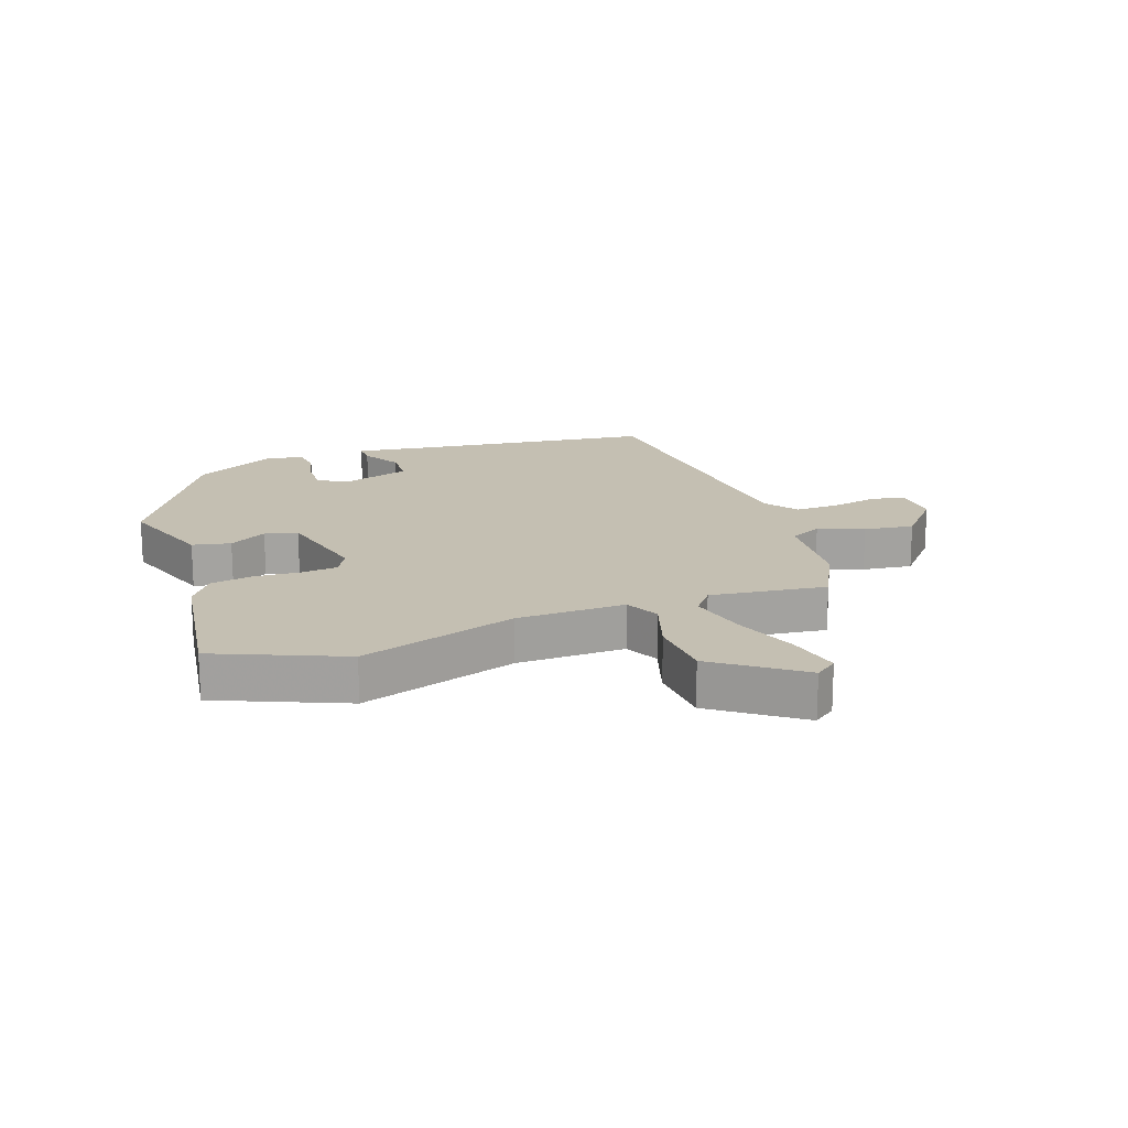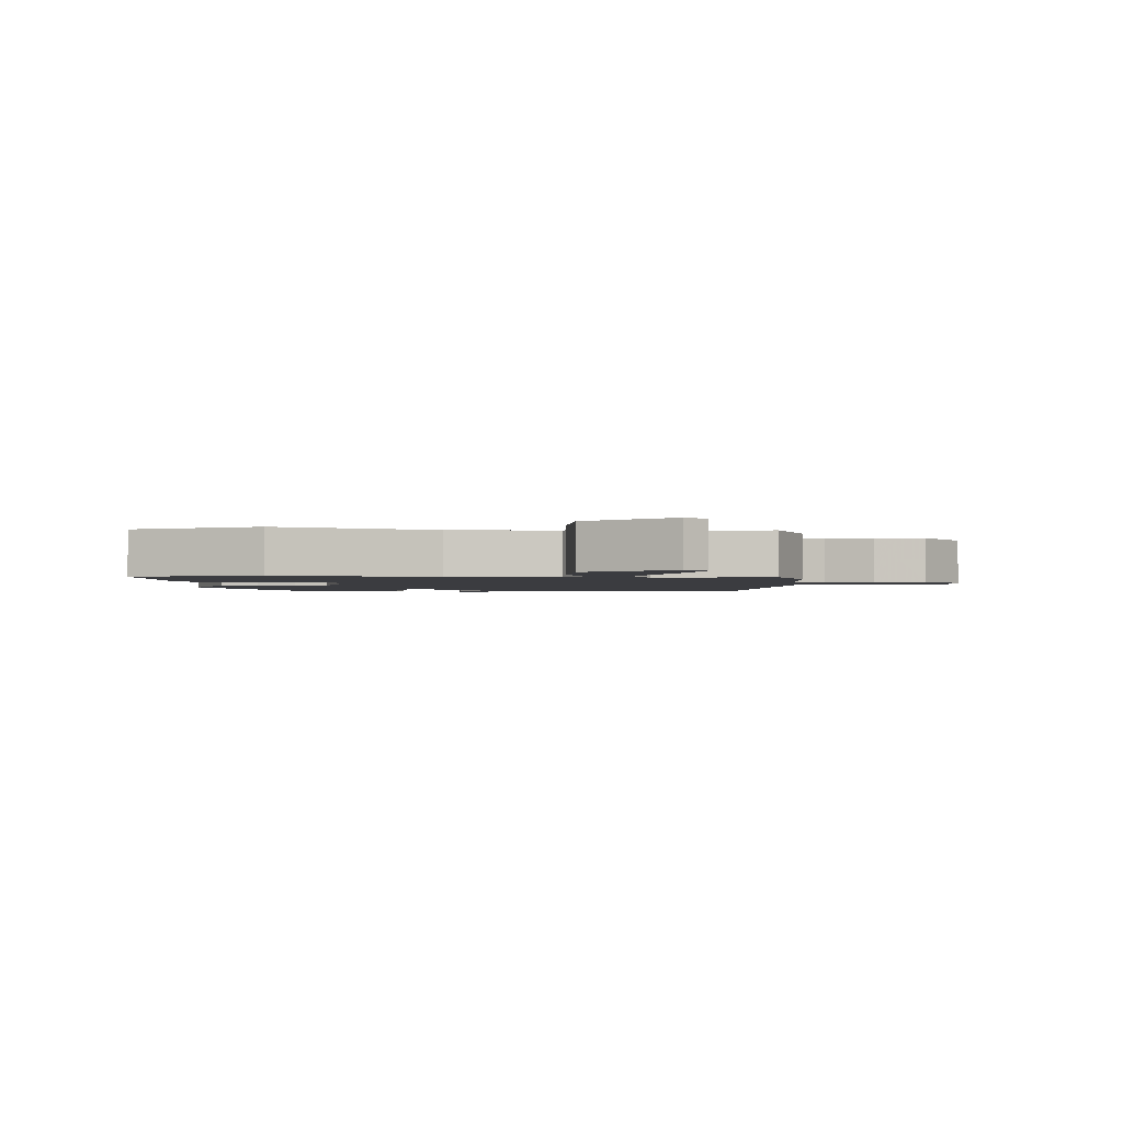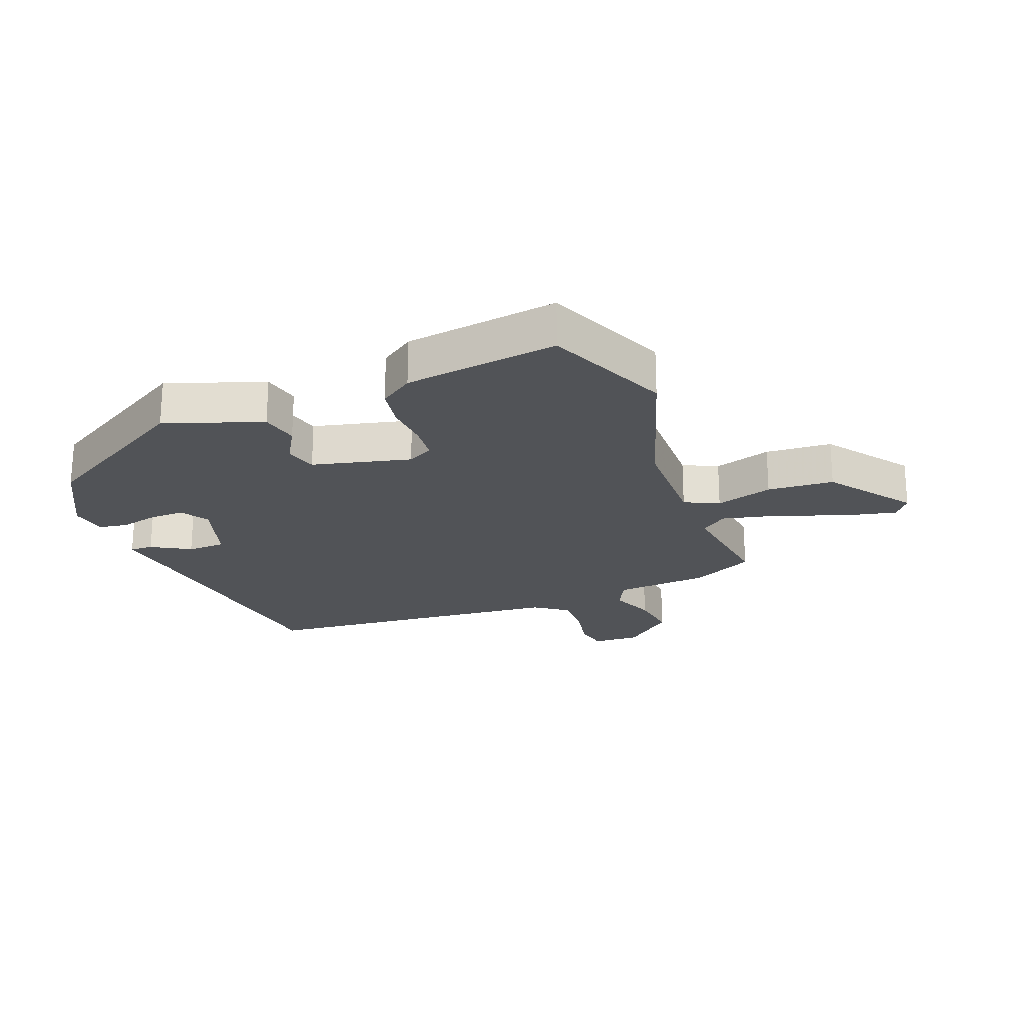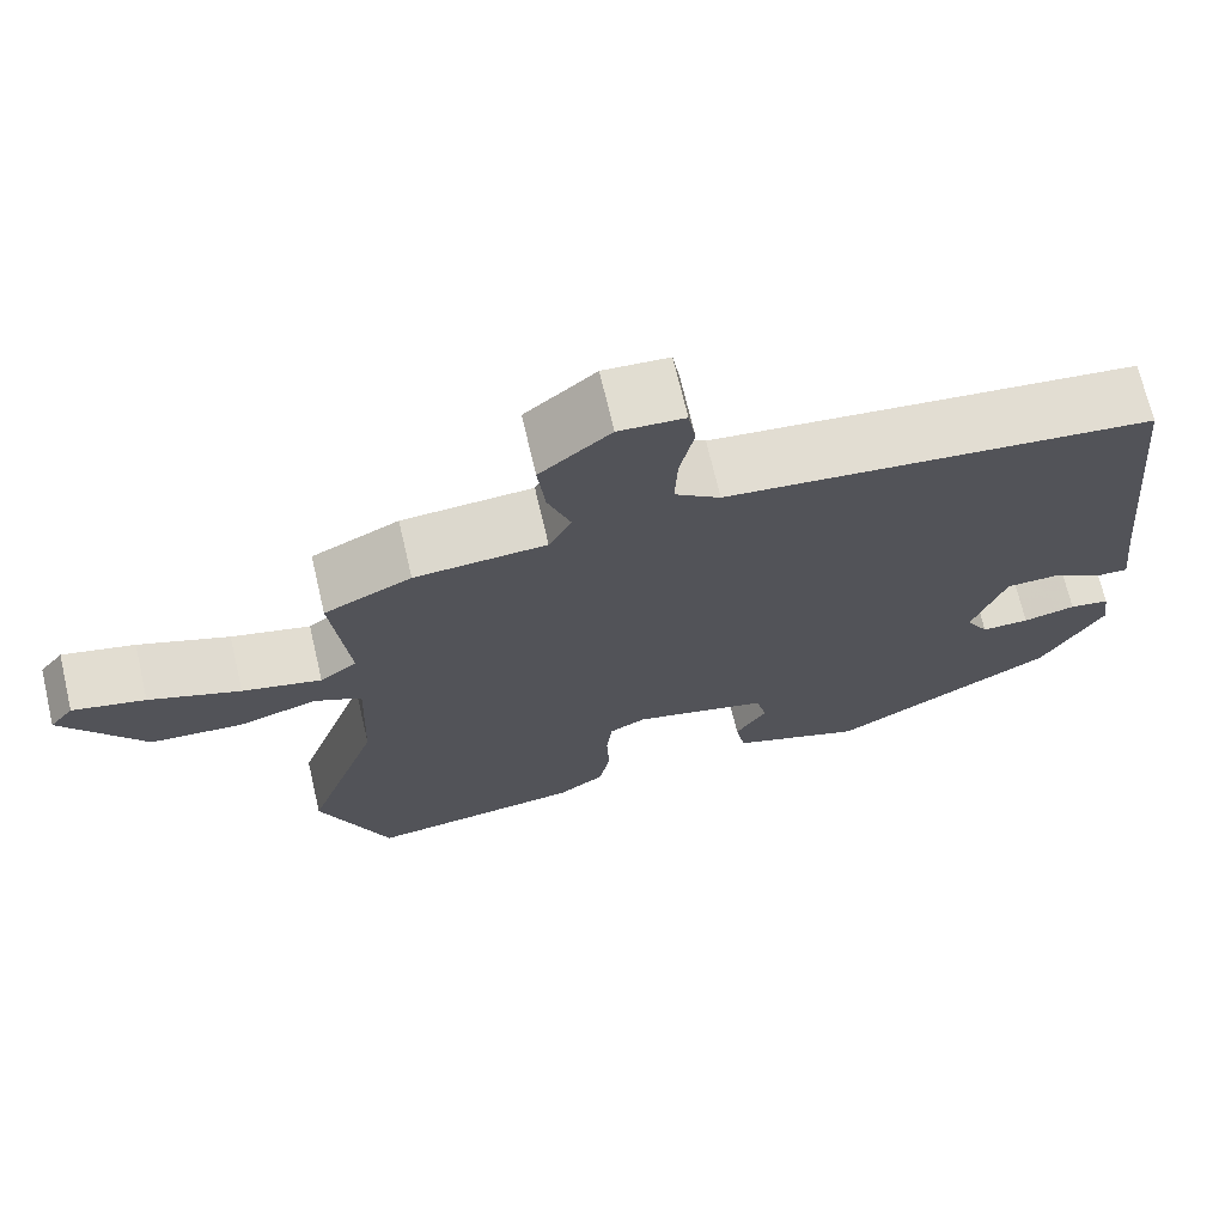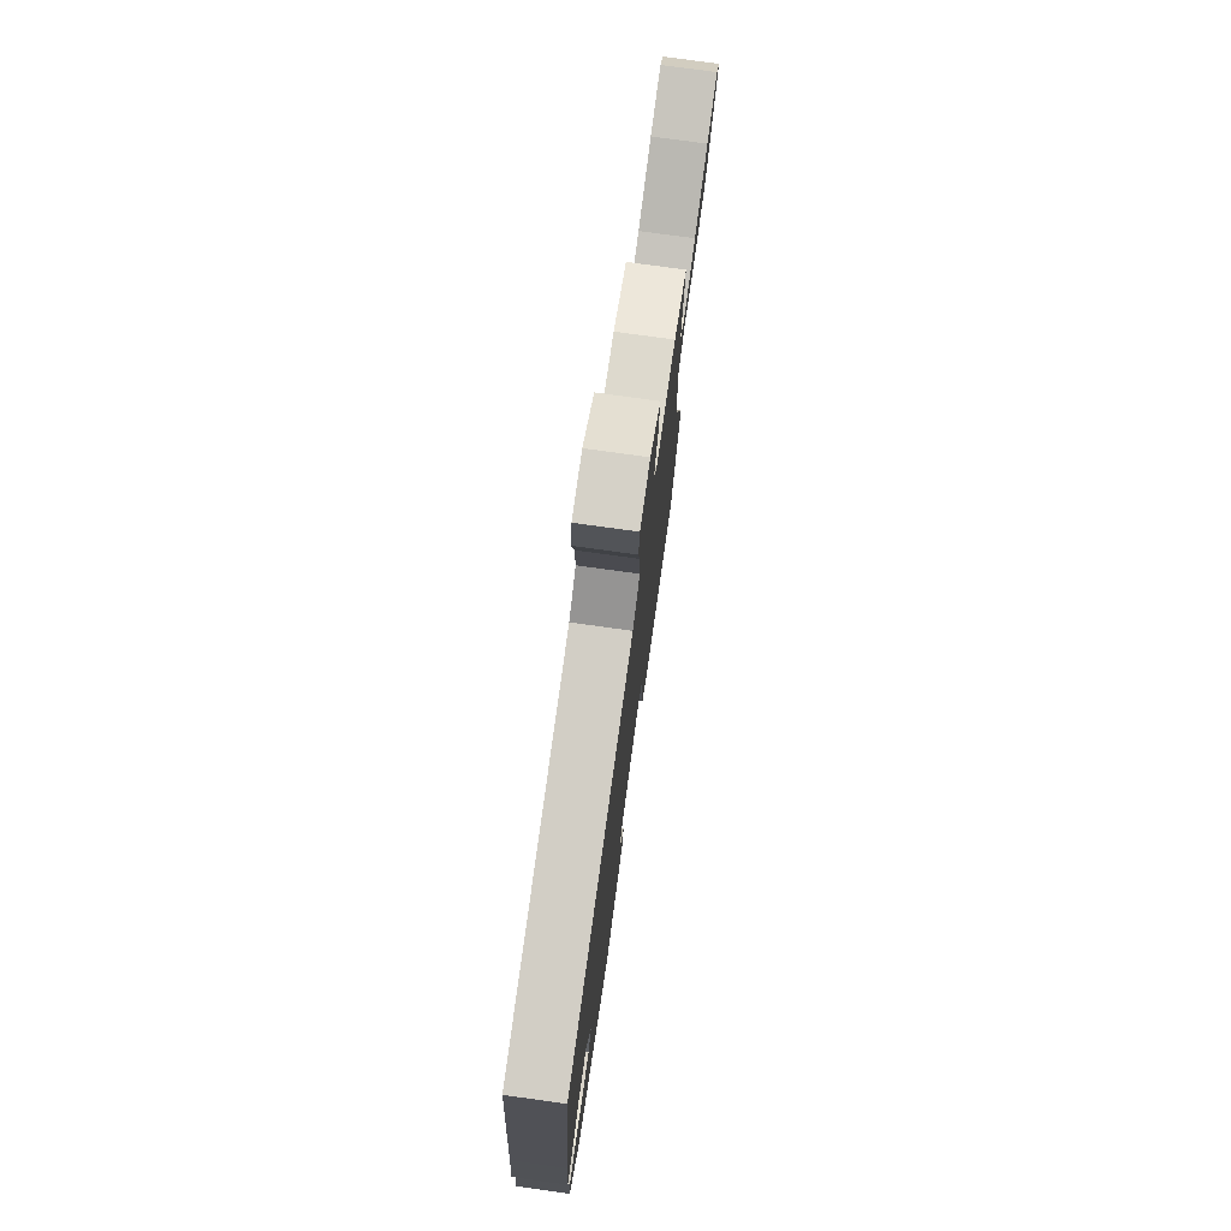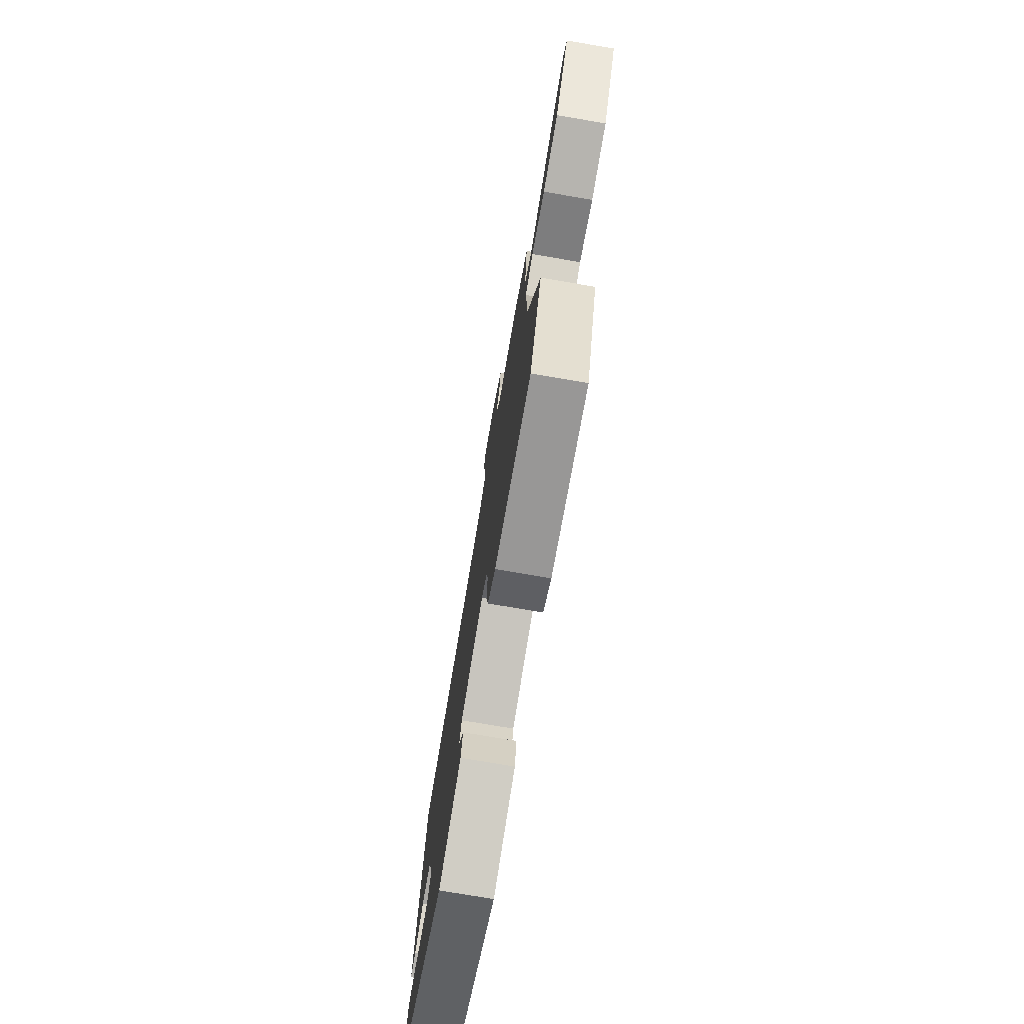
<metadata>
{"format":"obj","ext":"obj","renderer":"f3d","projection":"perspective","resolution":1024,"background":"white","views":[{"elev":17.6,"azim":-108.4,"up":"+Y"},{"elev":-2.0,"azim":-91.9,"up":"+Y"},{"elev":-22.1,"azim":-157.8,"up":"+Y"},{"elev":70.4,"azim":-13.2,"up":"+Z"},{"elev":75.8,"azim":97.9,"up":"+Z"},{"elev":-75.6,"azim":-99.7,"up":"+Z"}]}
</metadata>
<code>
v 0.458 0.07 -0.369
v 0.192 0.07 -0.52
v 0.034 0.07 -0.461
v 0.022 0.07 -0.398
v 0.059 0.07 -0.337
v 0.046 0.07 -0.283
v -0.115 0.07 -0.241
v -0.158 0.07 -0.263
v -0.165 0.07 -0.323
v -0.162 0.07 -0.399
v -0.175 0.07 -0.467
v -0.231 0.07 -0.505
v -0.485 0.07 -0.537
v -0.568 0.07 -0.328
v -0.48 0.07 -0.073
v -0.473 0.07 0.105
v -0.529 0.07 0.133
v -0.624 0.07 0.105
v -0.733 0.07 0.114
v -0.83 0.07 0.254
v -0.802 0.07 0.29
v -0.716 0.07 0.269
v -0.608 0.07 0.227
v -0.514 0.07 0.203
v -0.47 0.07 0.236
v -0.49 0.07 0.426
v -0.386 0.07 0.476
v -0.23 0.07 0.486
v -0.203 0.07 0.538
v -0.23 0.07 0.613
v -0.239 0.07 0.695
v -0.155 0.07 0.765
v -0.077 0.07 0.76
v -0.068 0.07 0.705
v -0.085 0.07 0.627
v -0.088 0.07 0.555
v -0.034 0.07 0.515
v 0.476 0.07 0.46
v 0.518 0.07 0.051
v 0.531 0.07 -0.06
v 0.493 0.07 -0.058
v 0.43 0.07 -0.02
v 0.367 0.07 -0.021
v 0.328 0.07 -0.135
v 0.355 0.07 -0.182
v 0.412 0.07 -0.182
v 0.475 0.07 -0.168
v 0.523 0.07 -0.176
v 0.532 0.07 -0.238
v 0.458 0 -0.369
v 0.192 0 -0.52
v 0.034 0 -0.461
v 0.022 0 -0.398
v 0.059 0 -0.337
v 0.046 0 -0.283
v -0.115 0 -0.241
v -0.158 0 -0.263
v -0.165 0 -0.323
v -0.162 0 -0.399
v -0.175 0 -0.467
v -0.231 0 -0.505
v -0.485 0 -0.537
v -0.568 0 -0.328
v -0.48 0 -0.073
v -0.473 0 0.105
v -0.529 0 0.133
v -0.624 0 0.105
v -0.733 0 0.114
v -0.83 0 0.254
v -0.802 0 0.29
v -0.716 0 0.269
v -0.608 0 0.227
v -0.514 0 0.203
v -0.47 0 0.236
v -0.49 0 0.426
v -0.386 0 0.476
v -0.23 0 0.486
v -0.203 0 0.538
v -0.23 0 0.613
v -0.239 0 0.695
v -0.155 0 0.765
v -0.077 0 0.76
v -0.068 0 0.705
v -0.085 0 0.627
v -0.088 0 0.555
v -0.034 0 0.515
v 0.476 0 0.46
v 0.518 0 0.051
v 0.531 0 -0.06
v 0.493 0 -0.058
v 0.43 0 -0.02
v 0.367 0 -0.021
v 0.328 0 -0.135
v 0.355 0 -0.182
v 0.412 0 -0.182
v 0.475 0 -0.168
v 0.523 0 -0.176
v 0.532 0 -0.238
f 3 4 5
f 2 3 5
f 1 2 5
f 49 1 5
f 48 49 5
f 47 48 5
f 46 47 5
f 45 46 5 6
f 44 45 6 7
f 43 44 7
f 39 40 41 42
f 39 42 43
f 38 39 43
f 37 38 43
f 36 37 43 7
f 33 34 35
f 32 33 35
f 31 32 35
f 30 31 35
f 29 30 35
f 28 29 35 36
f 25 26 27 28
f 36 7 8
f 28 36 8
f 25 28 8
f 21 22 23
f 20 21 23
f 19 20 23
f 18 19 23
f 17 18 23
f 16 17 23 24
f 13 14 15
f 12 13 15
f 11 12 15
f 10 11 15
f 9 10 15
f 9 15 16
f 16 24 25
f 9 16 25
f 8 9 25
f 54 53 52
f 54 52 51
f 54 51 50
f 54 50 98
f 54 98 97
f 54 97 96
f 54 96 95
f 55 54 95 94
f 56 55 94 93
f 56 93 92
f 91 90 89 88
f 92 91 88
f 92 88 87
f 92 87 86
f 56 92 86 85
f 84 83 82
f 84 82 81
f 84 81 80
f 84 80 79
f 84 79 78
f 85 84 78 77
f 77 76 75 74
f 57 56 85
f 57 85 77
f 57 77 74
f 72 71 70
f 72 70 69
f 72 69 68
f 72 68 67
f 72 67 66
f 73 72 66 65
f 64 63 62
f 64 62 61
f 64 61 60
f 64 60 59
f 64 59 58
f 65 64 58
f 74 73 65
f 74 65 58
f 74 58 57
f 1 50 51 2
f 2 51 52 3
f 3 52 53 4
f 4 53 54 5
f 5 54 55 6
f 6 55 56 7
f 7 56 57 8
f 8 57 58 9
f 9 58 59 10
f 10 59 60 11
f 11 60 61 12
f 12 61 62 13
f 13 62 63 14
f 14 63 64 15
f 15 64 65 16
f 16 65 66 17
f 17 66 67 18
f 18 67 68 19
f 19 68 69 20
f 20 69 70 21
f 21 70 71 22
f 22 71 72 23
f 23 72 73 24
f 24 73 74 25
f 25 74 75 26
f 26 75 76 27
f 27 76 77 28
f 28 77 78 29
f 29 78 79 30
f 30 79 80 31
f 31 80 81 32
f 32 81 82 33
f 33 82 83 34
f 34 83 84 35
f 35 84 85 36
f 36 85 86 37
f 37 86 87 38
f 38 87 88 39
f 39 88 89 40
f 40 89 90 41
f 41 90 91 42
f 42 91 92 43
f 43 92 93 44
f 44 93 94 45
f 45 94 95 46
f 46 95 96 47
f 47 96 97 48
f 48 97 98 49
f 49 98 50 1

</code>
